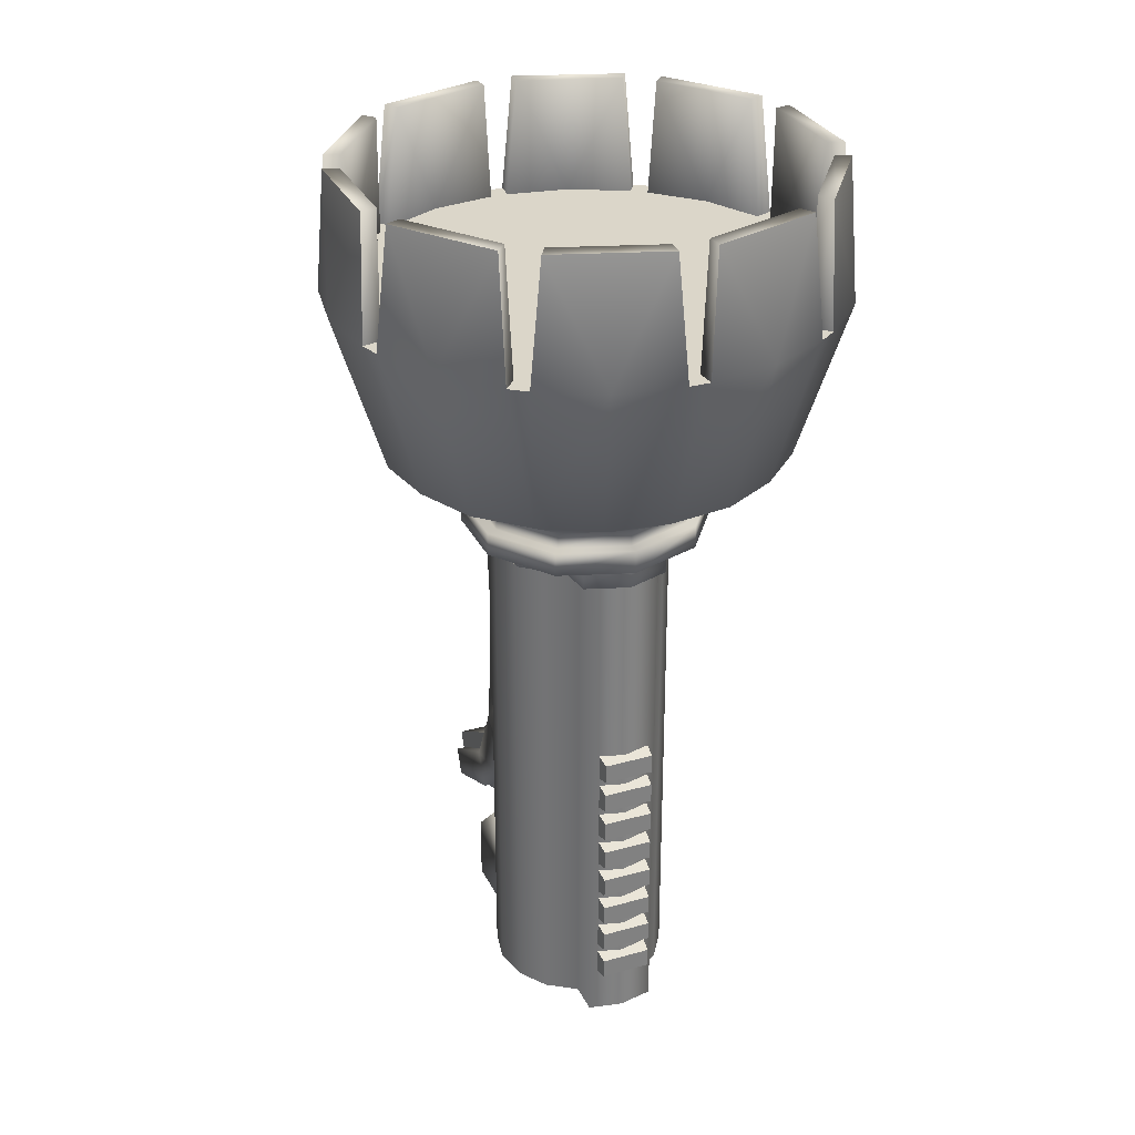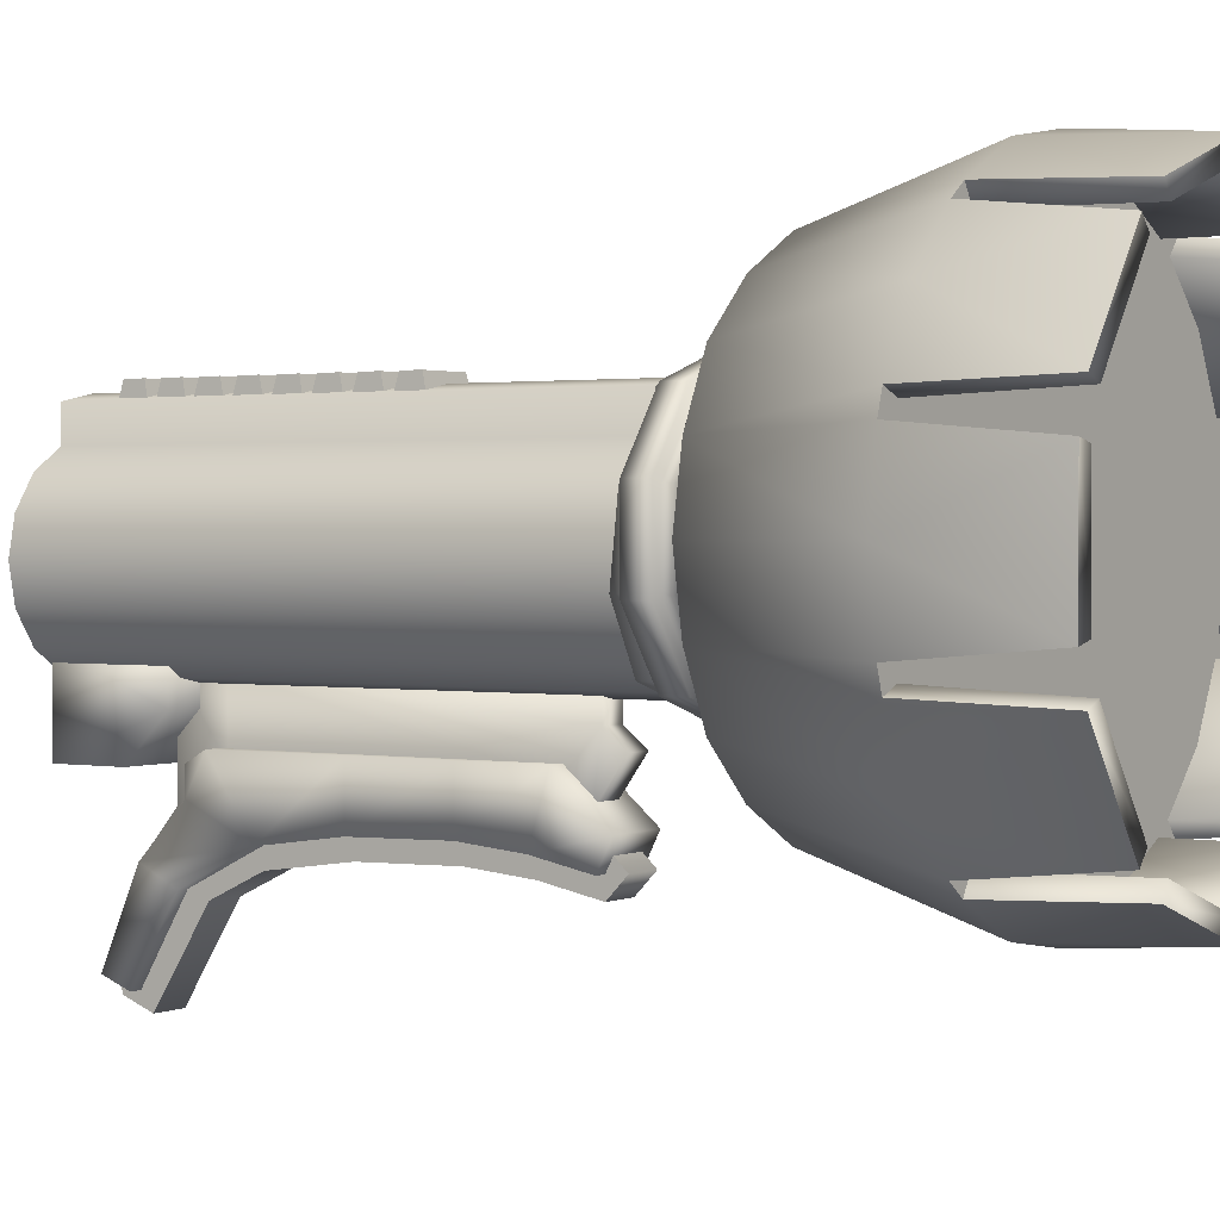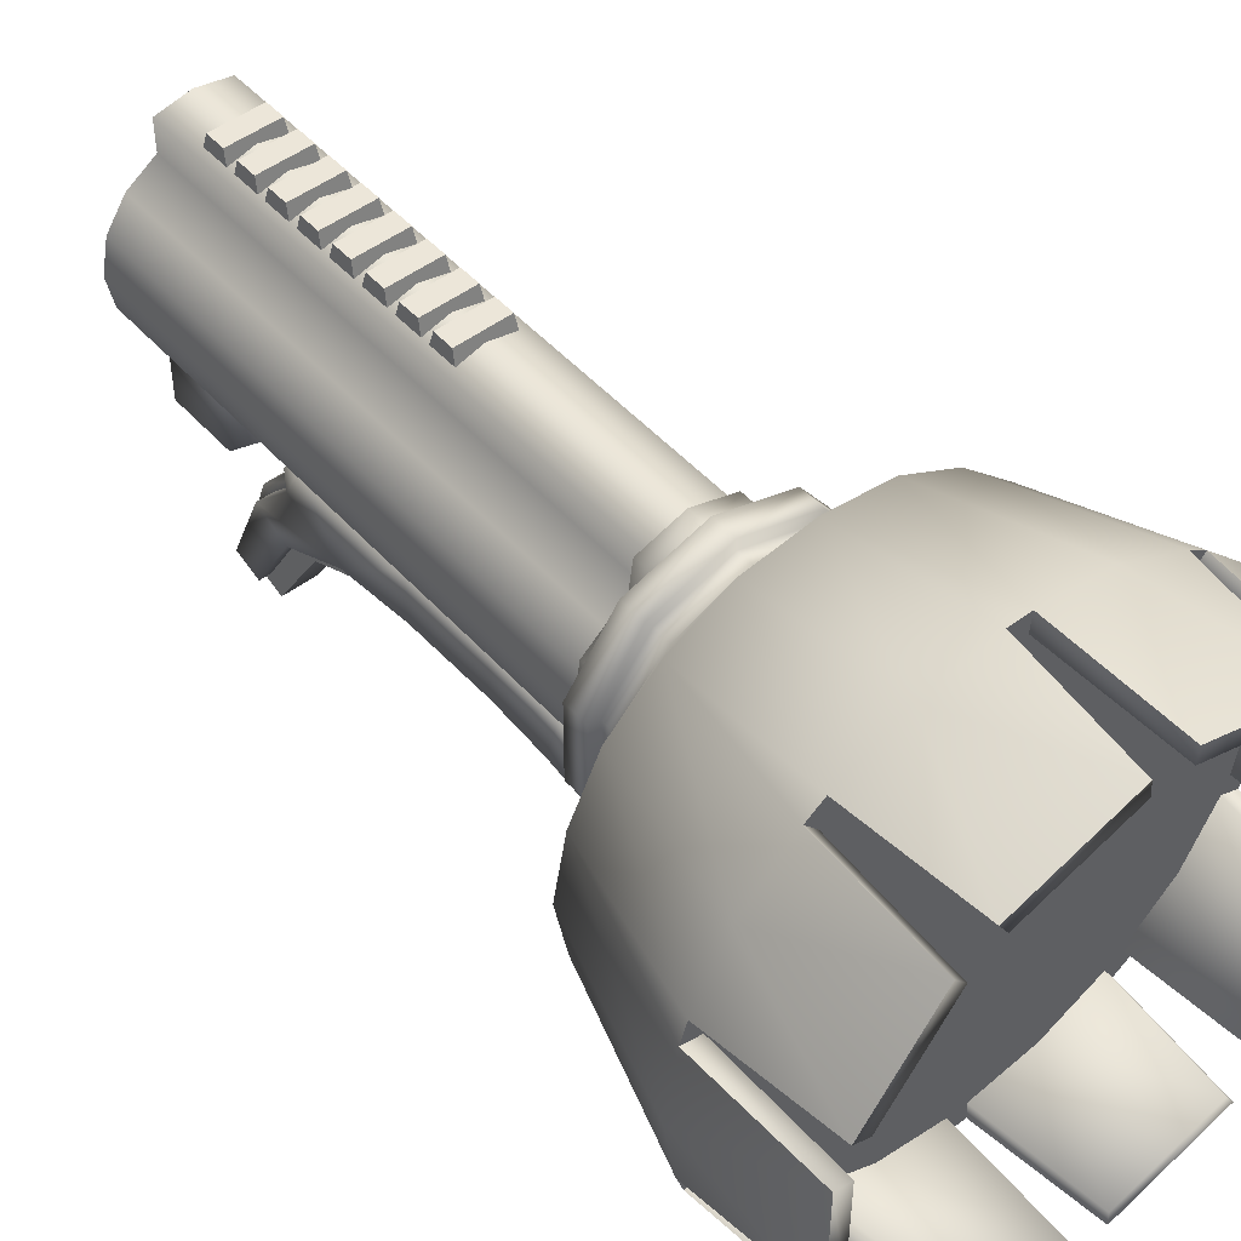
<metadata>
{"format":"obj","ext":"obj","renderer":"f3d","projection":"perspective","resolution":1024,"background":"white","views":[{"elev":30.1,"azim":157.8,"up":"+Z"},{"elev":1.4,"azim":-56.3,"up":"+Y"},{"elev":48.8,"azim":-39.9,"up":"+Y"}]}
</metadata>
<code>
v  0 3.041 60.35
v  0.4944 0.6491 68.01
v  -0.4944 0.6491 68.01
v  -0.6044 4.848 36.51
v  -0.6044 3.32 34.24
v  -0.6044 1.353 32.55
v  -0.6044 1.154 33.29
v  -0.6044 -2.24 31.23
v  0.6044 -2.24 31.23
v  0.6044 -2.574 31.7
v  -0.6044 -2.574 31.7
v  0.6044 1.353 32.55
v  0.6044 3.32 34.24
v  0.6044 7.996 34.23
v  -0.6044 7.996 34.23
v  -0.6044 7.996 36.5
v  0.6044 7.996 36.5
v  -0.6044 4.924 50.32
v  -0.6044 6.666 51.89
v  -0.6044 3.937 51.53
v  -0.6044 5.841 52.88
v  0.6044 5.841 52.88
v  0.6044 6.666 51.89
v  0.6044 7.996 51.89
v  -0.6044 7.996 51.89
v  0.6044 3.937 51.53
v  6.038 22.42 73.75
v  0.8774 24.09 73.75
v  0.8187 23.33 73.75
v  5.635 21.76 73.75
v  10.65 17 73.75
v  7.457 21.39 73.75
v  6.96 20.8 73.75
v  9.936 16.7 73.75
v  4.632 10.95 54.87
v  3.166 8.257 54.87
v  0 7.229 54.87
v  -3.166 8.257 54.87
v  -4.632 10.95 54.87
v  -4.126 14.28 54.87
v  -2.269 15.89 54.87
v  -2.072 17.33 54.87
v  -0 18 54.87
v  2.072 17.33 54.87
v  2.249 15.88 54.87
v  4.126 14.28 54.87
v  -5.627 4.869 60.35
v  -2.983 3.435 60.35
v  -3.722 1.16 68.01
v  -0.8774 1.135 73.75
v  -6.038 2.812 73.75
v  -6.633 2.644 68.01
v  -7.433 3.225 68.01
v  -7.809 6.941 60.35
v  -9.744 5.535 68.01
v  -7.457 3.843 73.75
v  -9.105 9.656 60.35
v  -10.65 8.233 73.75
v  -11.23 8.447 68.01
v  -11.53 9.387 68.01
v  -9.652 12.61 60.35
v  -12.04 12.61 68.01
v  -9.105 15.57 60.35
v  -11.53 15.84 68.01
v  -11.23 16.78 68.01
v  -7.809 18.29 60.35
v  -11.19 9.902 73.75
v  -11.19 15.33 73.75
v  -9.744 19.69 68.01
v  -10.65 17 73.75
v  -7.457 21.39 73.75
v  -7.433 22 68.01
v  -5.627 20.36 60.35
v  -6.633 22.59 68.01
v  -2.983 21.79 60.35
v  -3.722 24.07 68.01
v  -0 22.19 60.35
v  -0.4944 24.58 68.01
v  0.4944 24.58 68.01
v  -6.038 22.42 73.75
v  -0.8774 24.09 73.75
v  5.627 20.36 60.35
v  2.983 21.79 60.35
v  3.722 24.07 68.01
v  6.633 22.59 68.01
v  7.433 22 68.01
v  7.809 18.29 60.35
v  9.744 19.69 68.01
v  9.105 15.57 60.35
v  11.23 16.78 68.01
v  11.53 15.84 68.01
v  9.652 12.61 60.35
v  12.04 12.61 68.01
v  11.19 15.33 73.75
v  11.19 9.902 73.75
v  11.53 9.387 68.01
v  9.105 9.656 60.35
v  11.23 8.447 68.01
v  7.809 6.941 60.35
v  9.744 5.535 68.01
v  10.65 8.233 73.75
v  7.457 3.843 73.75
v  7.433 3.225 68.01
v  5.627 4.869 60.35
v  6.633 2.644 68.01
v  2.983 3.435 60.35
v  3.722 1.16 68.01
v  0.8774 1.135 73.75
v  6.038 2.812 73.75
v  -1.371 0.5113 34.89
v  1.371 0.5113 34.89
v  1.371 2.193 38.26
v  1.371 2.512 49.54
v  1.371 1.972 52.18
v  -1.371 1.972 52.18
v  -1.371 2.512 49.54
v  1.371 2.799 46.62
v  -1.371 2.799 46.62
v  1.371 2.714 42.13
v  -1.371 2.714 42.13
v  -1.371 2.193 38.26
v  -1.371 1.396 33.13
v  -1.371 3.646 35.24
v  -1.371 5.397 36.15
v  -1.371 4.874 35.24
v  1.371 4.874 35.24
v  1.371 3.646 35.24
v  1.371 1.396 33.13
v  1.371 -2.622 31.39
v  -1.371 -2.622 31.39
v  -1.371 -3.143 32.74
v  1.371 -3.143 32.74
v  1.191 18.1 32.38
v  1.255 17.34 32.18
v  -1.278 17.34 32.18
v  -1.214 18.1 32.38
v  1.191 18.1 33.33
v  -1.214 18.1 33.33
v  1.255 17.34 33.52
v  -1.278 17.34 33.52
v  1.191 18.1 34.09
v  1.255 17.34 33.89
v  -1.278 17.34 33.89
v  -1.214 18.1 34.09
v  1.191 18.1 35.04
v  -1.214 18.1 35.04
v  1.255 17.34 35.23
v  -1.278 17.34 35.23
v  1.191 18.1 35.77
v  1.255 17.34 35.57
v  -1.278 17.34 35.57
v  -1.214 18.1 35.77
v  1.191 18.1 36.72
v  -1.214 18.1 36.72
v  1.255 17.34 36.91
v  -1.278 17.34 36.91
v  1.191 18.1 37.48
v  1.255 17.34 37.28
v  -1.278 17.34 37.28
v  -1.214 18.1 37.48
v  1.191 18.1 38.43
v  -1.214 18.1 38.43
v  1.255 17.34 38.62
v  -1.278 17.34 38.62
v  1.191 18.1 39.19
v  1.255 17.34 38.99
v  -1.278 17.34 38.99
v  -1.214 18.1 39.19
v  1.191 18.1 40.14
v  -1.214 18.1 40.14
v  1.255 17.34 40.33
v  -1.278 17.34 40.33
v  1.191 18.1 40.9
v  1.255 17.34 40.7
v  -1.278 17.34 40.7
v  -1.214 18.1 40.9
v  1.191 18.1 41.85
v  -1.214 18.1 41.85
v  1.255 17.34 42.04
v  -1.278 17.34 42.04
v  1.191 18.1 42.61
v  1.255 17.34 42.41
v  -1.278 17.34 42.41
v  -1.214 18.1 42.61
v  1.191 18.1 43.56
v  -1.214 18.1 43.56
v  1.255 17.34 43.75
v  -1.278 17.34 43.75
v  1.191 18.1 44.32
v  1.255 17.34 44.12
v  -1.278 17.34 44.12
v  -1.214 18.1 44.32
v  1.191 18.1 45.27
v  -1.214 18.1 45.27
v  1.255 17.34 45.46
v  -1.278 17.34 45.46
v  1.371 5.397 36.15
v  1.371 5.397 42.13
v  1.371 5.397 46.62
v  1.371 5.397 50.4
v  1.371 3.294 52.84
v  -1.371 5.397 50.4
v  -1.371 3.294 52.84
v  -1.371 5.397 46.62
v  -1.371 5.397 42.13
v  0.6044 1.154 33.29
v  0.6044 4.848 36.51
v  0.6044 4.924 50.32
v  5.133 14.28 57.86
v  3.172 16.98 57.86
v  -0 18.01 57.86
v  0 7.218 57.86
v  3.172 8.249 57.86
v  5.133 10.95 57.86
v  10.65 9.598 68.01
v  11.13 12.61 68.01
v  10.65 15.63 68.01
v  10.39 8.792 68.01
v  6.847 21.32 68.01
v  9.007 19.16 68.01
v  10.39 16.44 68.01
v  6.847 3.911 68.01
v  9.007 6.071 68.01
v  6.162 21.82 68.01
v  6.162 3.413 68.01
v  3.44 2.027 68.01
v  3.44 23.2 68.01
v  0.4235 23.68 68.01
v  0.4236 1.549 68.01
v  -0.4236 23.68 68.01
v  -0.4235 1.549 68.01
v  -3.44 23.2 68.01
v  -3.44 2.027 68.01
v  -6.162 3.413 68.01
v  -6.162 21.82 68.01
v  -6.847 21.32 68.01
v  -6.847 3.911 68.01
v  -9.007 19.16 68.01
v  -9.007 6.071 68.01
v  -10.65 9.598 68.01
v  -10.39 8.792 68.01
v  -10.65 15.63 68.01
v  -10.39 16.44 68.01
v  -11.13 12.61 68.01
v  6.96 4.429 73.75
v  9.936 8.525 73.75
v  0.8187 1.901 73.75
v  5.635 3.466 73.75
v  -0.8187 1.901 73.75
v  -5.635 3.466 73.75
v  -6.96 4.429 73.75
v  -9.936 8.525 73.75
v  -10.44 10.08 73.75
v  -10.44 15.15 73.75
v  -9.936 16.7 73.75
v  -6.96 20.8 73.75
v  -5.635 21.76 73.75
v  -0.8187 23.33 73.75
v  10.44 10.08 73.75
v  10.44 15.15 73.75
v  -3.172 16.98 57.86
v  -5.133 14.28 57.86
v  -3.172 8.249 57.86
v  -5.133 10.95 57.86
v  -2.284 4.732 33.28
v  2.855 4.732 33.28
v  2.855 6.768 35.29
v  -2.284 6.768 35.29
v  -2.284 4.732 29.99
v  2.855 4.732 29.99
v  -2.284 8.803 29.99
v  2.855 8.803 29.99
v  -2.284 8.803 35.29
v  2.855 8.803 35.29
v  0.8321 2.037 53.07
v  0.8321 4.521 50.41
v  -0.8321 4.521 50.41
v  -0.8321 2.037 53.07
v  0.8321 1.097 52.18
v  -0.8321 1.097 52.18
v  0.8321 1.637 49.54
v  -0.8321 1.637 49.54
v  0.8321 1.923 46.62
v  -0.8321 1.923 46.62
v  0.8321 1.839 42.13
v  -0.8321 1.839 42.13
v  0.8321 1.317 38.26
v  -0.8321 1.317 38.26
v  -0.8321 0.1541 35.83
v  0.8321 0.1541 35.83
v  -0.8321 -3.919 33.31
v  0.8321 -3.919 33.31
v  0.8321 -3.374 31.91
v  -0.8321 -3.374 31.91
v  -0.8321 -2.555 31.67
v  0.8321 -2.555 31.67
v  -3.052 14.87 29.86
v  -3.988 13.47 29.86
v  -3.988 13.47 54.95
v  -3.052 14.87 54.95
v  -1.652 15.8 29.86
v  -1.652 15.8 54.95
v  -1.652 17.35 54.95
v  -1.652 17.35 29.86
v  -0 17.68 29.86
v  -0 17.68 54.95
v  -1.652 7.828 29.86
v  0 7.499 29.86
v  0 7.499 54.95
v  -1.652 7.828 54.95
v  -3.052 8.763 29.86
v  -3.052 8.763 54.95
v  -3.988 10.16 29.86
v  -3.988 10.16 54.95
v  -4.316 11.82 29.86
v  -4.316 11.82 54.95
v  -3.481 17.41 57.06
v  -0 18.54 57.06
v  -0 18.54 55.92
v  -3.481 17.41 55.92
v  -5.633 14.44 57.06
v  -5.633 14.44 55.92
v  -5.633 10.78 57.06
v  -5.633 10.78 55.92
v  -3.481 7.823 57.06
v  -3.481 7.823 55.92
v  0 6.692 57.06
v  0 6.692 55.92
v  3.481 7.823 57.06
v  3.481 7.823 55.92
v  5.633 10.78 57.06
v  5.633 10.78 55.92
v  5.633 14.44 57.06
v  5.633 14.44 55.92
v  3.481 17.41 57.06
v  3.481 17.41 55.92
v  5.133 10.95 57.06
v  3.172 8.249 57.06
v  0 7.218 57.06
v  -3.172 8.249 57.06
v  -5.133 10.95 57.06
v  -5.133 14.28 57.06
v  -3.172 16.98 57.06
v  -0 18.01 57.06
v  3.172 16.98 57.06
v  5.133 14.28 57.06
v  -2.072 17.33 55.92
v  -0 18 55.92
v  -2.269 15.89 55.92
v  -4.126 14.28 55.92
v  -4.632 10.95 55.92
v  -3.166 8.257 55.92
v  0 7.229 55.92
v  3.166 8.257 55.92
v  4.632 10.95 55.92
v  4.126 14.28 55.92
v  2.269 15.89 55.92
v  2.072 17.33 55.92
v  3.988 10.16 29.86
v  3.052 8.763 29.86
v  1.652 7.828 29.86
v  -0 16.13 29.86
v  1.652 15.8 29.86
v  3.052 14.87 29.86
v  3.988 13.47 29.86
v  4.316 11.82 29.86
v  1.652 17.35 29.86
v  3.052 14.87 54.95
v  3.988 13.47 54.95
v  1.652 15.8 54.95
v  1.652 17.35 54.95
v  1.652 7.828 54.95
v  3.052 8.763 54.95
v  3.988 10.16 54.95
v  4.316 11.82 54.95
v  0.8321 4.061 40.43
v  0.8321 1.203 34.67
v  -0.8321 1.203 34.67
v  -0.8321 4.061 40.43
o stock2
g stock2
f 1 2 3
f 4 5 6
f 6 7 4
f 8 9 10
f 10 11 8
f 8 11 7
f 7 6 8
f 9 8 6
f 6 12 9
f 12 6 5
f 5 13 12
f 14 13 5
f 5 15 14
f 16 17 14
f 14 15 16
f 15 5 4
f 4 16 15
f 16 4 18
f 16 18 19
f 19 18 20
f 20 21 19
f 22 21 20
f 21 22 23
f 23 19 21
f 19 23 24
f 24 25 19
f 19 25 16
f 20 26 22
f 27 28 29
f 29 30 27
f 31 32 33
f 33 34 31
f 35 36 37
f 35 37 38
f 35 38 39
f 35 39 40
f 35 40 41
f 41 42 43
f 41 43 44
f 41 44 45
f 35 41 45
f 35 45 46
f 47 48 49
f 48 1 3
f 3 49 48
f 49 3 50
f 49 50 51
f 51 52 49
f 49 52 47
f 47 52 53
f 54 47 53
f 53 55 54
f 55 53 56
f 57 54 55
f 55 56 58
f 58 59 55
f 55 59 57
f 57 59 60
f 61 57 60
f 60 62 61
f 63 61 62
f 62 64 63
f 63 64 65
f 66 63 65
f 62 60 67
f 62 67 68
f 68 64 62
f 69 65 70
f 69 70 71
f 71 72 69
f 65 69 66
f 73 66 69
f 69 72 73
f 73 72 74
f 75 73 74
f 74 76 75
f 77 75 76
f 76 78 77
f 77 78 79
f 76 74 80
f 76 80 81
f 81 78 76
f 82 83 84
f 83 77 79
f 79 84 83
f 84 79 28
f 84 28 27
f 27 85 84
f 84 85 82
f 82 85 86
f 87 82 86
f 86 88 87
f 88 86 32
f 89 87 88
f 88 32 31
f 31 90 88
f 88 90 89
f 89 90 91
f 92 89 91
f 91 93 92
f 93 91 94
f 93 94 95
f 95 96 93
f 93 96 97
f 97 92 93
f 97 96 98
f 99 97 98
f 98 100 99
f 100 98 101
f 100 101 102
f 102 103 100
f 100 103 104
f 104 103 105
f 106 104 105
f 105 107 106
f 104 99 100
f 1 106 107
f 107 2 1
f 108 2 107
f 107 109 108
f 107 105 109
f 110 111 112
f 113 114 115
f 115 116 113
f 117 113 116
f 116 118 117
f 119 117 118
f 118 120 119
f 112 119 120
f 120 121 112
f 112 121 110
f 122 110 121
f 121 123 122
f 123 121 124
f 124 125 123
f 123 125 126
f 126 127 123
f 123 127 128
f 128 122 123
f 122 128 129
f 129 130 122
f 110 122 130
f 130 131 110
f 111 110 131
f 131 132 111
f 129 132 131
f 131 130 129
f 133 134 135
f 135 136 133
f 137 133 136
f 136 138 137
f 139 137 138
f 138 140 139
f 135 140 138
f 138 136 135
f 134 133 137
f 137 139 134
f 141 142 143
f 143 144 141
f 145 141 144
f 144 146 145
f 147 145 146
f 146 148 147
f 143 148 146
f 146 144 143
f 142 141 145
f 145 147 142
f 149 150 151
f 151 152 149
f 153 149 152
f 152 154 153
f 155 153 154
f 154 156 155
f 151 156 154
f 154 152 151
f 150 149 153
f 153 155 150
f 157 158 159
f 159 160 157
f 161 157 160
f 160 162 161
f 163 161 162
f 162 164 163
f 159 164 162
f 162 160 159
f 158 157 161
f 161 163 158
f 165 166 167
f 167 168 165
f 169 165 168
f 168 170 169
f 171 169 170
f 170 172 171
f 167 172 170
f 170 168 167
f 166 165 169
f 169 171 166
f 173 174 175
f 175 176 173
f 177 173 176
f 176 178 177
f 179 177 178
f 178 180 179
f 175 180 178
f 178 176 175
f 174 173 177
f 177 179 174
f 181 182 183
f 183 184 181
f 185 181 184
f 184 186 185
f 187 185 186
f 186 188 187
f 183 188 186
f 186 184 183
f 182 181 185
f 185 187 182
f 189 190 191
f 191 192 189
f 193 189 192
f 192 194 193
f 195 193 194
f 194 196 195
f 191 196 194
f 194 192 191
f 190 189 193
f 193 195 190
f 127 112 111
f 111 128 127
f 128 111 132
f 132 129 128
f 127 126 197
f 197 112 127
f 112 197 198
f 198 119 112
f 119 198 199
f 199 117 119
f 117 199 200
f 200 113 117
f 113 200 201
f 201 114 113
f 201 200 202
f 202 203 201
f 114 201 203
f 203 115 114
f 116 115 203
f 203 202 116
f 118 116 202
f 202 204 118
f 120 118 204
f 204 205 120
f 121 120 205
f 205 124 121
f 197 126 125
f 125 124 197
f 198 197 124
f 124 205 198
f 199 198 205
f 205 204 199
f 200 199 204
f 204 202 200
f 13 14 17
f 17 16 25
f 25 24 17
f 10 9 12
f 12 206 10
f 206 12 13
f 13 207 206
f 17 207 13
f 207 17 208
f 208 17 24
f 24 23 208
f 208 23 22
f 22 26 208
f 209 210 87
f 82 87 210
f 83 82 210
f 210 211 83
f 77 83 211
f 106 1 212
f 212 213 106
f 104 106 213
f 99 104 213
f 213 214 99
f 97 99 214
f 92 97 214
f 214 209 92
f 89 92 209
f 87 89 209
f 215 216 217
f 98 96 215
f 215 218 98
f 218 215 217
f 218 217 219
f 217 220 219
f 217 221 220
f 221 217 91
f 91 90 221
f 222 223 218
f 222 218 219
f 222 219 224
f 224 219 86
f 86 85 224
f 105 103 222
f 222 225 105
f 224 225 222
f 226 225 224
f 224 227 226
f 226 227 228
f 228 229 226
f 229 228 230
f 230 228 79
f 79 78 230
f 3 2 229
f 229 231 3
f 230 231 229
f 231 230 232
f 232 233 231
f 234 233 232
f 232 235 234
f 234 235 236
f 236 235 74
f 74 72 236
f 53 52 234
f 234 237 53
f 236 237 234
f 237 236 238
f 237 238 239
f 238 240 239
f 240 241 239
f 241 240 60
f 60 59 241
f 65 64 242
f 242 243 65
f 238 243 242
f 238 242 240
f 242 244 240
f 222 103 102
f 102 245 222
f 98 218 246
f 246 101 98
f 108 247 229
f 229 2 108
f 105 225 248
f 248 109 105
f 51 50 249
f 249 250 51
f 51 250 234
f 234 52 51
f 3 231 249
f 249 50 3
f 58 56 251
f 251 252 58
f 58 252 241
f 241 59 58
f 53 237 251
f 251 56 53
f 68 67 253
f 253 254 68
f 68 254 242
f 242 64 68
f 60 240 253
f 253 67 60
f 71 70 255
f 255 256 71
f 71 256 236
f 236 72 71
f 65 243 255
f 255 70 65
f 81 80 257
f 257 258 81
f 81 258 230
f 230 78 81
f 74 235 257
f 257 80 74
f 27 30 224
f 224 85 27
f 79 228 29
f 29 28 79
f 31 34 221
f 221 90 31
f 86 219 33
f 33 32 86
f 95 259 215
f 215 96 95
f 91 217 260
f 260 94 91
f 95 94 260
f 260 259 95
f 102 101 246
f 246 245 102
f 108 109 248
f 248 247 108
f 244 242 254
f 253 244 254
f 240 244 253
f 233 234 250
f 249 233 250
f 231 233 249
f 226 229 247
f 248 226 247
f 225 226 248
f 223 222 245
f 245 246 223
f 218 223 246
f 216 215 259
f 260 216 259
f 217 216 260
f 220 221 34
f 33 220 34
f 219 220 33
f 227 224 30
f 29 227 30
f 228 227 29
f 232 230 258
f 257 232 258
f 235 232 257
f 238 236 256
f 255 238 256
f 243 238 255
f 237 239 251
f 251 239 252
f 239 241 252
f 261 262 66
f 66 73 261
f 73 75 261
f 211 261 75
f 75 77 211
f 1 48 212
f 263 212 48
f 48 47 263
f 47 54 263
f 264 263 54
f 54 57 264
f 57 61 264
f 262 264 61
f 61 63 262
f 63 66 262
f 265 266 267
f 267 268 265
f 269 265 268
f 266 265 269
f 269 270 266
f 271 272 270
f 270 269 271
f 268 271 269
f 271 268 273
f 274 273 268
f 268 267 274
f 275 276 277
f 277 278 275
f 279 275 278
f 278 280 279
f 281 279 280
f 280 282 281
f 283 281 282
f 282 284 283
f 285 283 284
f 284 286 285
f 287 285 286
f 286 288 287
f 287 288 289
f 289 290 287
f 290 289 291
f 291 292 290
f 293 292 291
f 291 294 293
f 293 294 295
f 295 296 293
f 297 298 299
f 299 300 297
f 301 297 300
f 300 302 301
f 301 302 303
f 303 304 301
f 305 304 303
f 303 306 305
f 307 308 309
f 309 310 307
f 311 307 310
f 310 312 311
f 313 311 312
f 312 314 313
f 315 313 314
f 314 316 315
f 298 315 316
f 316 299 298
f 317 318 319
f 319 320 317
f 321 317 320
f 320 322 321
f 323 321 322
f 322 324 323
f 325 323 324
f 324 326 325
f 327 325 326
f 326 328 327
f 329 327 328
f 328 330 329
f 331 329 330
f 330 332 331
f 333 331 332
f 332 334 333
f 335 333 334
f 334 336 335
f 318 335 336
f 336 319 318
f 337 338 329
f 327 329 338
f 338 339 327
f 325 327 339
f 339 340 325
f 323 325 340
f 340 341 323
f 321 323 341
f 341 342 321
f 317 321 342
f 342 343 317
f 318 317 343
f 343 344 318
f 335 318 344
f 344 345 335
f 333 335 345
f 345 346 333
f 331 333 346
f 346 337 331
f 329 331 337
f 266 270 272
f 272 267 266
f 272 274 267
f 273 274 272
f 272 271 273
f 213 212 339
f 339 338 213
f 214 213 338
f 338 337 214
f 209 214 337
f 337 346 209
f 210 209 346
f 346 345 210
f 211 210 345
f 345 344 211
f 340 339 212
f 212 263 340
f 341 340 263
f 263 264 341
f 342 341 264
f 264 262 342
f 343 342 262
f 262 261 343
f 344 343 261
f 261 211 344
f 347 348 43
f 43 42 347
f 349 347 42
f 42 41 349
f 350 349 41
f 41 40 350
f 351 350 40
f 40 39 351
f 352 351 39
f 39 38 352
f 353 352 38
f 38 37 353
f 354 353 37
f 37 36 354
f 355 354 36
f 36 35 355
f 356 355 35
f 35 46 356
f 357 356 46
f 46 45 357
f 358 357 45
f 45 44 358
f 348 358 44
f 44 43 348
f 359 360 361
f 359 361 308
f 359 308 307
f 359 307 311
f 359 311 313
f 359 313 315
f 359 315 298
f 359 298 297
f 359 297 301
f 359 301 362
f 359 362 363
f 359 363 364
f 359 364 365
f 359 365 366
f 362 301 304
f 304 305 362
f 363 362 305
f 305 367 363
f 368 369 365
f 365 364 368
f 370 368 364
f 364 363 370
f 370 363 367
f 367 371 370
f 306 371 367
f 367 305 306
f 372 309 308
f 308 361 372
f 373 372 361
f 361 360 373
f 374 373 360
f 360 359 374
f 375 374 359
f 359 366 375
f 369 375 366
f 366 365 369
f 352 353 328
f 328 326 352
f 351 352 326
f 326 324 351
f 350 351 324
f 324 322 350
f 349 350 322
f 322 320 349
f 320 347 349
f 348 347 320
f 348 320 319
f 348 319 358
f 319 336 358
f 336 357 358
f 356 357 336
f 336 334 356
f 355 356 334
f 334 332 355
f 354 355 332
f 332 330 354
f 353 354 330
f 330 328 353
f 275 279 281
f 281 276 275
f 283 276 281
f 276 283 285
f 285 376 276
f 376 285 287
f 287 377 376
f 377 287 290
f 377 290 296
f 296 290 292
f 292 293 296
f 294 291 289
f 289 295 294
f 378 295 289
f 288 378 289
f 379 378 288
f 288 286 379
f 277 379 286
f 286 284 277
f 284 282 277
f 278 277 282
f 282 280 278

</code>
